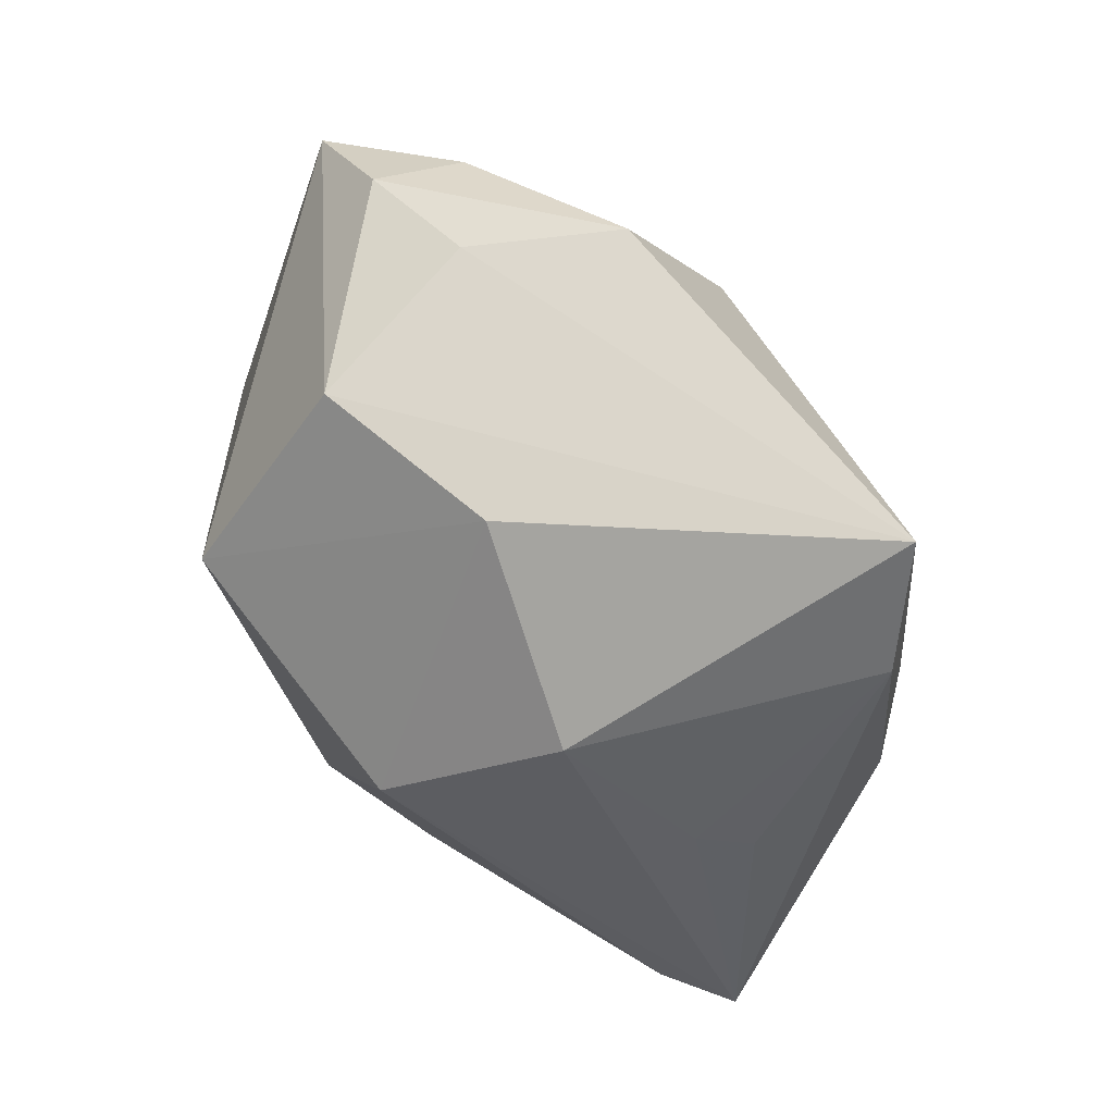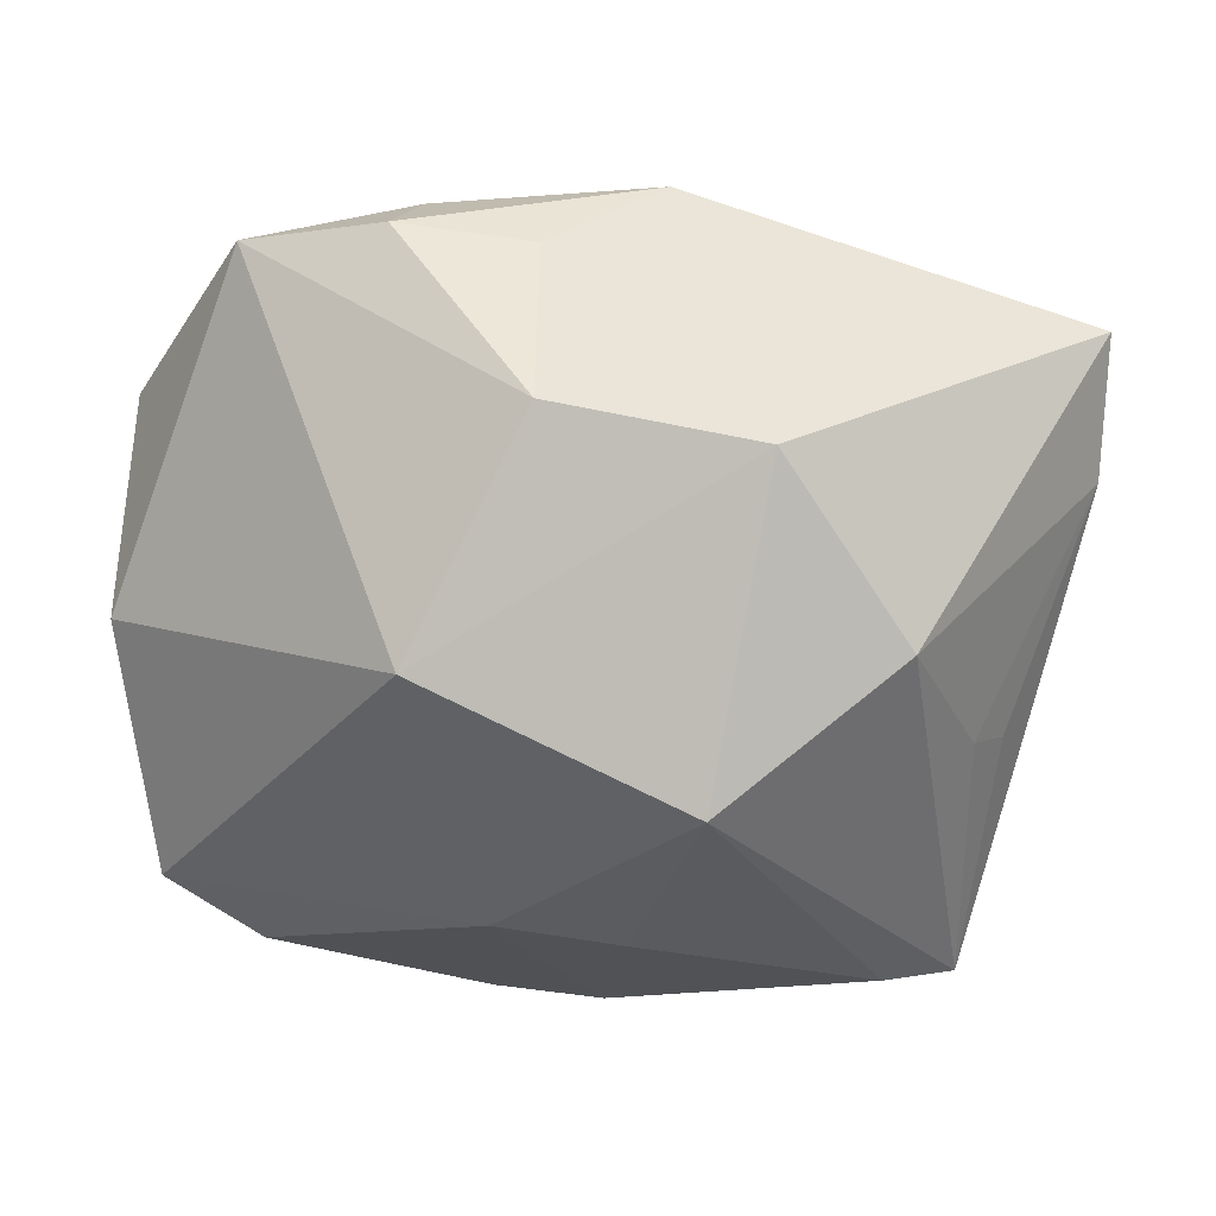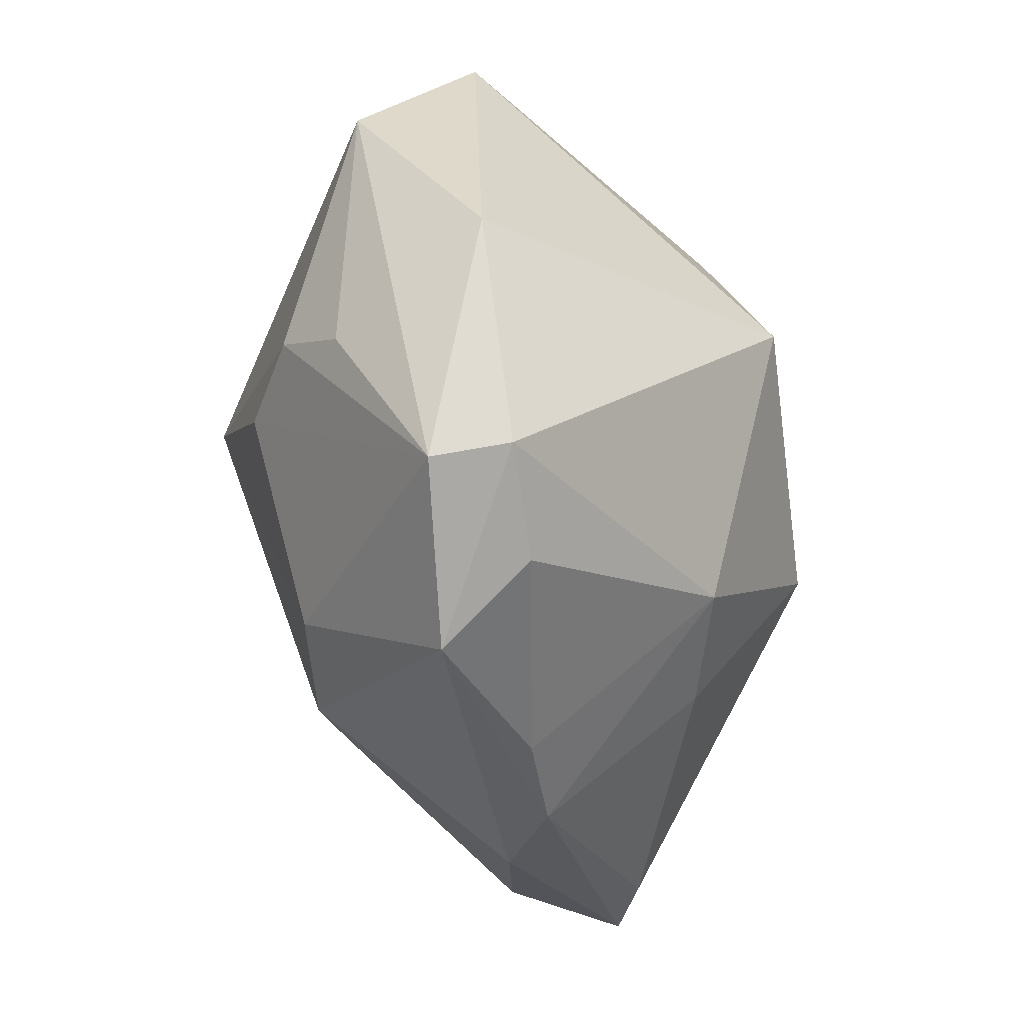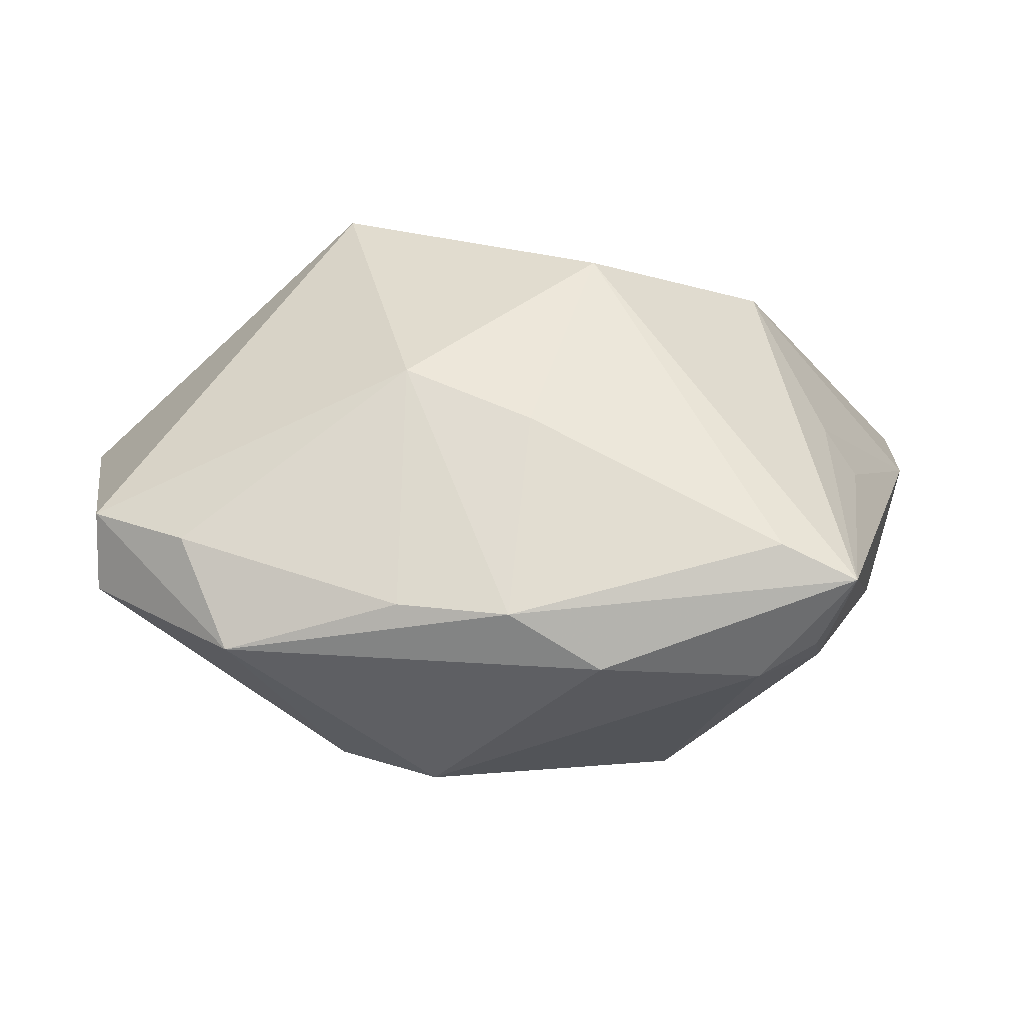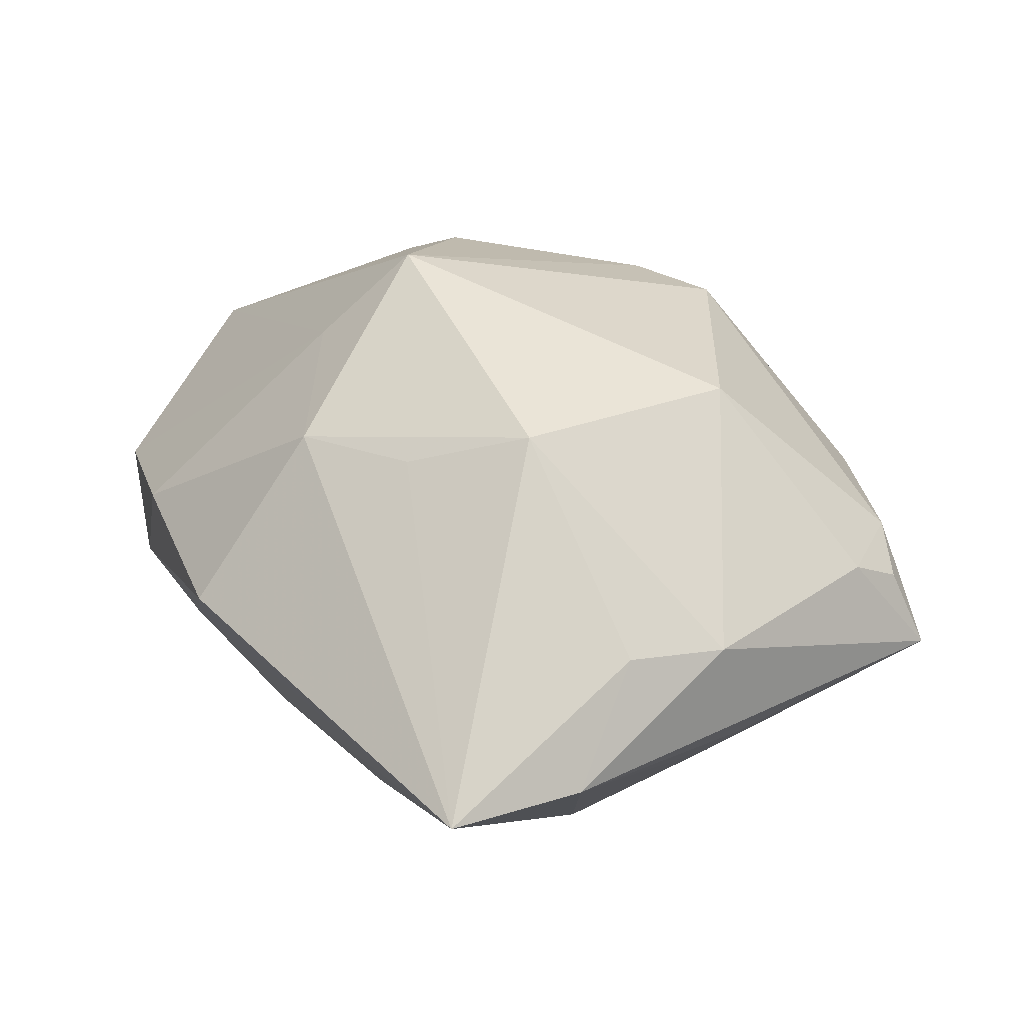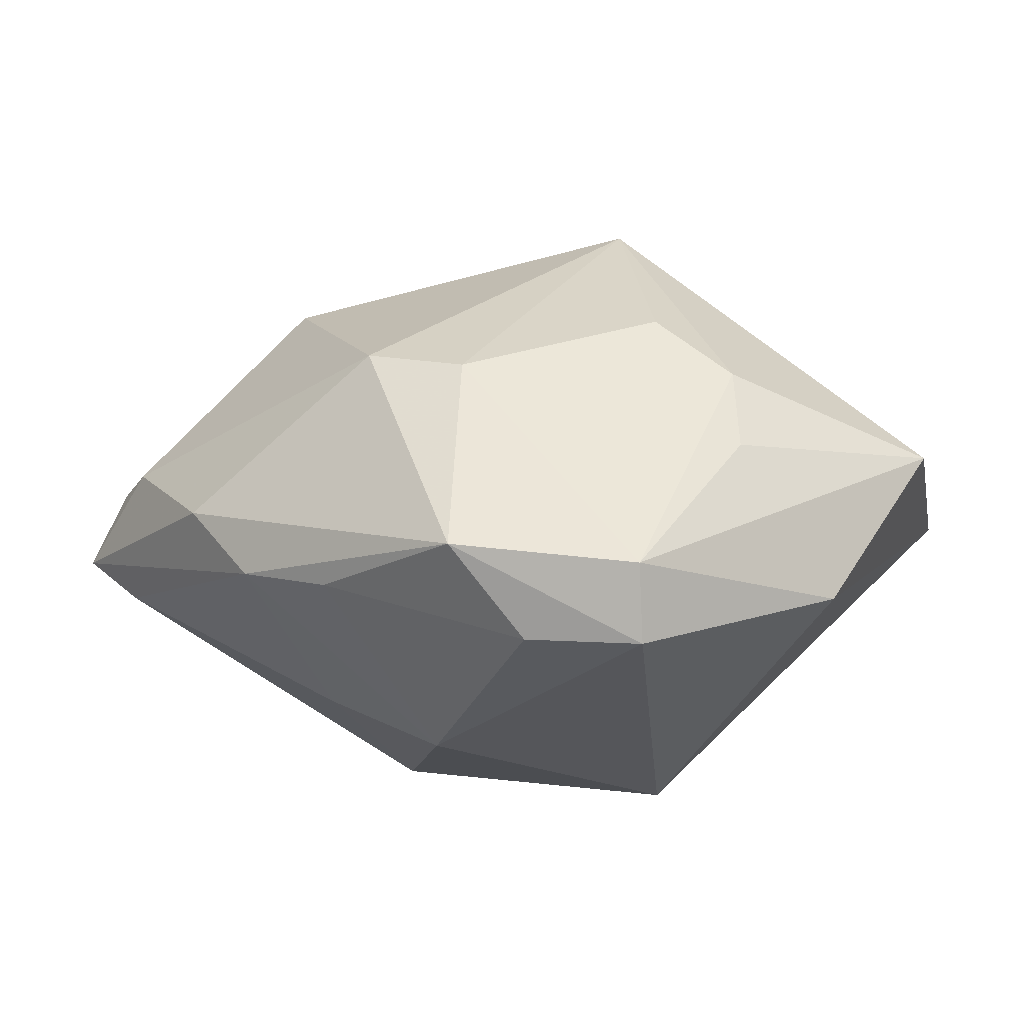
<metadata>
{"format":"obj","ext":"obj","renderer":"f3d","projection":"perspective","resolution":1024,"background":"white","views":[{"elev":36.6,"azim":-132.3,"up":"+Y"},{"elev":20.3,"azim":179.9,"up":"+Y"},{"elev":-36.5,"azim":100.9,"up":"+Y"},{"elev":-70.1,"azim":179.7,"up":"+Y"},{"elev":35.9,"azim":-113.9,"up":"+Z"},{"elev":5.5,"azim":45.5,"up":"+Z"}]}
</metadata>
<code>
v -0.02549 -0.0319 -0.007743
v -0.0373 0.00389 0.008811
v 0.03513 -0.005691 0.01011
v 0.02462 -0.03349 0.002084
v -0.03232 -0.03256 -0.004575
v -0.009231 -0.03633 0.002683
v 0.01485 -0.02248 0.01753
v -0.02926 -0.03028 0.002577
v 0.02893 -0.02816 -0.006626
v 0.01397 0.03519 0.003363
v 0.005963 -0.02642 0.0183
v -0.004218 0.0237 0.01893
v 0.01644 0.03559 -0.005304
v 0.0225 -0.003671 0.02149
v 0.01501 0.005363 -0.02828
v 0.03767 -0.02203 -0.006725
v 0.0411 0.001068 -0.004556
v 0.03961 0.01737 0.007892
v 0.006867 0.007949 0.03003
v -0.03216 -0.007858 -0.01081
v 0.004112 0.03392 -0.005565
v -0.01672 -0.01576 0.02162
v -0.03022 -0.02512 0.005818
v -0.04327 0.01166 0.0001248
v 0.02927 0.03311 -0.001187
v -0.002899 -0.0238 -0.01691
v -0.03756 -0.005888 0.007023
v -0.02584 0.003966 -0.02071
v -0.04371 0.02476 0.0009657
v -0.009043 -0.007516 -0.02745
v 0.004428 0.02528 -0.02098
v -0.0009709 -0.03638 -0.002631
v -0.006575 0.03641 0.004396
v -0.03524 -0.009047 -0.006509
v 0.009249 0.01663 0.02166
v -0.02397 -0.03181 0.005188
v 0.008545 -0.02012 -0.02034
v -0.01448 0.02097 -0.01908
v 0.03059 -0.001544 0.01651
v -0.01996 0.006491 0.02379
v 0.03774 -0.02257 0.0005992
v -0.01369 0.01654 0.01987
v 0.009001 -0.03483 -0.002933
f 4 16 41
f 9 16 4
f 17 25 18
f 18 41 17
f 17 41 16
f 17 16 15
f 15 25 17
f 24 5 27
f 29 28 24
f 38 28 29
f 10 13 33
f 25 13 10
f 24 28 20
f 20 28 5
f 5 28 30
f 30 38 15
f 30 28 38
f 18 19 39
f 15 16 37
f 16 9 37
f 37 30 15
f 33 13 21
f 21 29 33
f 31 25 15
f 31 13 25
f 15 38 31
f 31 21 13
f 38 29 31
f 29 21 31
f 33 29 12
f 12 10 33
f 24 27 2
f 2 29 24
f 25 10 35
f 18 25 35
f 35 19 18
f 35 12 19
f 10 12 35
f 34 5 24
f 24 20 34
f 34 20 5
f 3 41 18
f 18 39 3
f 3 39 41
f 14 39 19
f 41 39 14
f 43 9 4
f 4 32 43
f 43 37 9
f 32 37 43
f 5 32 6
f 4 11 6
f 6 32 4
f 30 37 26
f 26 37 32
f 22 11 19
f 19 12 40
f 29 2 40
f 40 22 19
f 40 2 27
f 27 22 40
f 41 14 7
f 4 41 7
f 7 11 4
f 19 11 7
f 7 14 19
f 1 32 5
f 1 26 32
f 5 30 1
f 30 26 1
f 23 22 27
f 23 27 5
f 5 8 23
f 11 22 36
f 36 6 11
f 36 23 8
f 22 23 36
f 5 6 36
f 36 8 5
f 42 12 29
f 29 40 42
f 42 40 12

</code>
